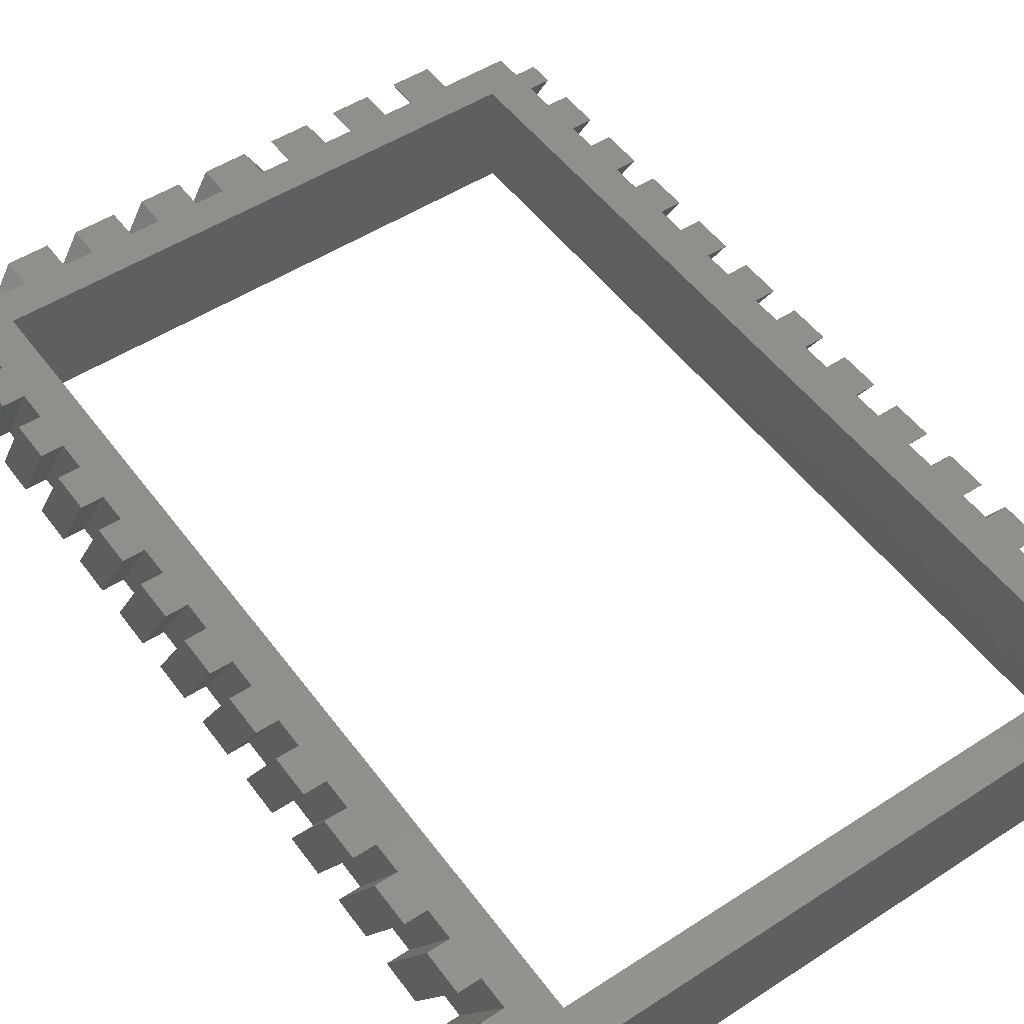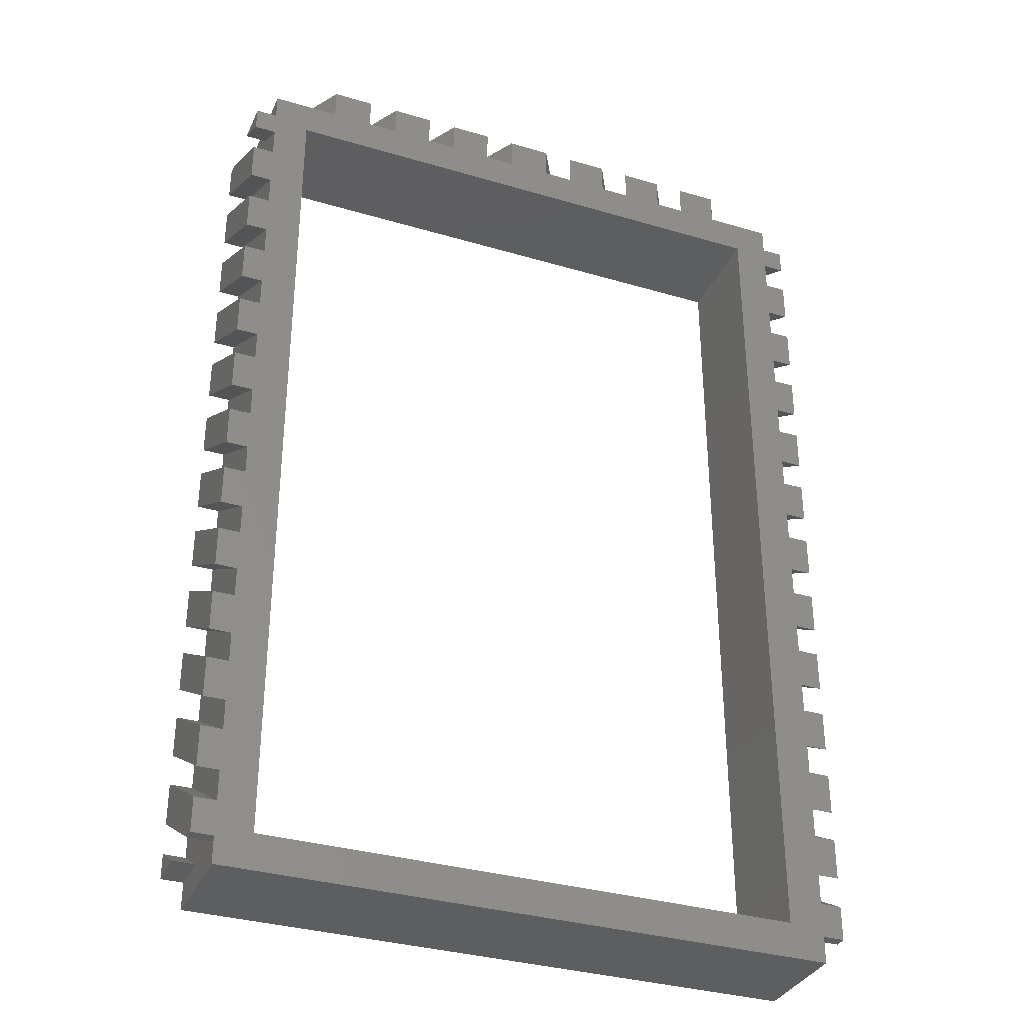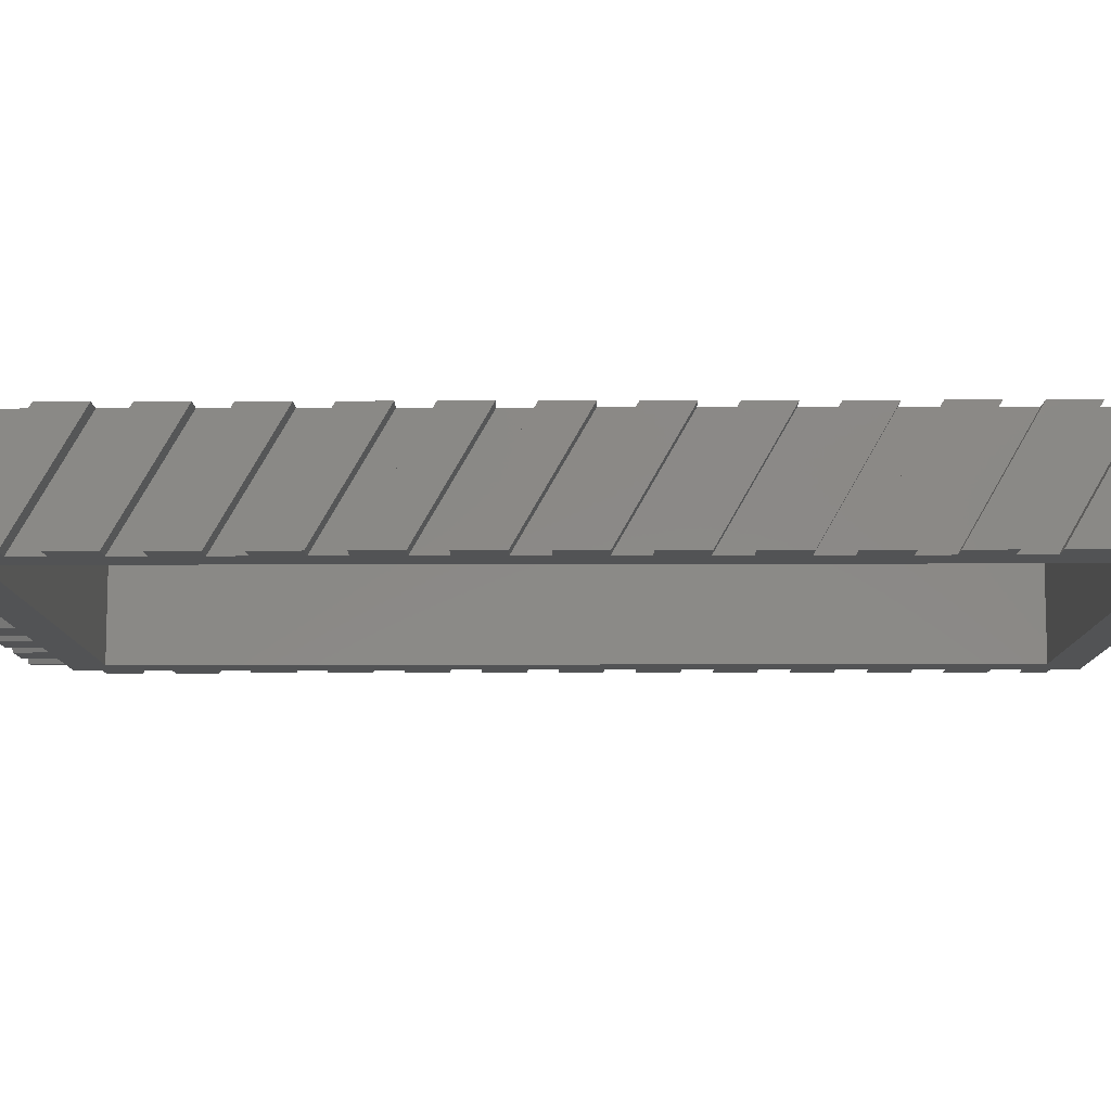
<metadata>
{"format":"stl","ext":"stl","renderer":"f3d","projection":"perspective","resolution":1024,"background":"white","views":[{"elev":50.9,"azim":-35.3,"up":"+Z"},{"elev":-34.1,"azim":-21.8,"up":"+Y"},{"elev":-10.0,"azim":-89.5,"up":"+Z"}]}
</metadata>
<code>
# stl→obj: 306 verts, 612 faces
v -0.91 1.225 0.3549
v -0.85 1.156 0.475
v -0.91 1.156 0.475
v -0.85 1.225 0.3549
v 0.85 1.225 0.3549
v 0.91 1.156 0.475
v 0.85 1.156 0.475
v 0.91 1.225 0.3549
v -0.85 1.225 0.2085
v -0.91 1.071 0.475
v -0.85 1.071 0.475
v -0.91 1.225 0.2085
v 0.91 1.225 0.2085
v 0.85 1.071 0.475
v 0.91 1.071 0.475
v 0.85 1.225 0.2085
v -0.91 1.129 0.175
v -0.85 0.9557 0.475
v -0.91 0.9557 0.475
v -0.85 1.129 0.175
v 0.85 1.129 0.175
v 0.91 0.9557 0.475
v 0.85 0.9557 0.475
v 0.91 1.129 0.175
v -0.85 1.044 0.175
v -0.91 0.8711 0.475
v -0.85 0.8711 0.475
v -0.91 1.044 0.175
v 0.91 1.044 0.175
v 0.85 0.8711 0.475
v 0.91 0.8711 0.475
v 0.85 1.044 0.175
v -0.91 0.9289 0.175
v -0.85 0.7557 0.475
v -0.91 0.7557 0.475
v -0.85 0.9289 0.175
v 0.85 0.9289 0.175
v 0.91 0.7557 0.475
v 0.85 0.7557 0.475
v 0.91 0.9289 0.175
v -0.85 0.8443 0.175
v -0.91 0.6711 0.475
v -0.85 0.6711 0.475
v -0.91 0.8443 0.175
v 0.91 0.8443 0.175
v 0.85 0.6711 0.475
v 0.91 0.6711 0.475
v 0.85 0.8443 0.175
v -0.91 0.7289 0.175
v -0.85 0.5557 0.475
v -0.91 0.5557 0.475
v -0.85 0.7289 0.175
v 0.85 0.7289 0.175
v 0.91 0.5557 0.475
v 0.85 0.5557 0.475
v 0.91 0.7289 0.175
v -0.85 0.6443 0.175
v -0.91 0.4711 0.475
v -0.85 0.4711 0.475
v -0.91 0.6443 0.175
v 0.91 0.6443 0.175
v 0.85 0.4711 0.475
v 0.91 0.4711 0.475
v 0.85 0.6443 0.175
v -0.91 0.5289 0.175
v -0.85 0.3557 0.475
v -0.91 0.3557 0.475
v -0.85 0.5289 0.175
v 0.85 0.5289 0.175
v 0.91 0.3557 0.475
v 0.85 0.3557 0.475
v 0.91 0.5289 0.175
v -0.85 0.4443 0.175
v -0.91 0.2711 0.475
v -0.85 0.2711 0.475
v -0.91 0.4443 0.175
v 0.91 0.4443 0.175
v 0.85 0.2711 0.475
v 0.91 0.2711 0.475
v 0.85 0.4443 0.175
v -0.91 0.3289 0.175
v -0.85 0.1557 0.475
v -0.91 0.1557 0.475
v -0.85 0.3289 0.175
v 0.85 0.3289 0.175
v 0.91 0.1557 0.475
v 0.85 0.1557 0.475
v 0.91 0.3289 0.175
v -0.85 0.2443 0.175
v -0.91 0.07113 0.475
v -0.85 0.07113 0.475
v -0.91 0.2443 0.175
v 0.91 0.2443 0.175
v 0.85 0.07113 0.475
v 0.91 0.07113 0.475
v 0.85 0.2443 0.175
v -0.91 0.1289 0.175
v -0.85 -0.04434 0.475
v -0.91 -0.04434 0.475
v -0.85 0.1289 0.175
v 0.85 0.1289 0.175
v 0.91 -0.04434 0.475
v 0.85 -0.04434 0.475
v 0.91 0.1289 0.175
v -0.85 0.04434 0.175
v -0.91 -0.1289 0.475
v -0.85 -0.1289 0.475
v -0.91 0.04434 0.175
v 0.91 0.04434 0.175
v 0.85 -0.1289 0.475
v 0.91 -0.1289 0.475
v 0.85 0.04434 0.175
v -0.91 -0.07113 0.175
v -0.85 -0.2443 0.475
v -0.91 -0.2443 0.475
v -0.85 -0.07113 0.175
v 0.85 -0.07113 0.175
v 0.91 -0.2443 0.475
v 0.85 -0.2443 0.475
v 0.91 -0.07113 0.175
v -0.85 -0.1557 0.175
v -0.91 -0.3289 0.475
v -0.85 -0.3289 0.475
v -0.91 -0.1557 0.175
v 0.91 -0.1557 0.175
v 0.85 -0.3289 0.475
v 0.91 -0.3289 0.475
v 0.85 -0.1557 0.175
v -0.91 -0.2711 0.175
v -0.85 -0.4443 0.475
v -0.91 -0.4443 0.475
v -0.85 -0.2711 0.175
v 0.85 -0.2711 0.175
v 0.91 -0.4443 0.475
v 0.85 -0.4443 0.475
v 0.91 -0.2711 0.175
v -0.85 -0.3557 0.175
v -0.91 -0.5289 0.475
v -0.85 -0.5289 0.475
v -0.91 -0.3557 0.175
v 0.91 -0.3557 0.175
v 0.85 -0.5289 0.475
v 0.91 -0.5289 0.475
v 0.85 -0.3557 0.175
v -0.91 -0.4711 0.175
v -0.85 -0.6443 0.475
v -0.91 -0.6443 0.475
v -0.85 -0.4711 0.175
v 0.85 -0.4711 0.175
v 0.91 -0.6443 0.475
v 0.85 -0.6443 0.475
v 0.91 -0.4711 0.175
v -0.85 -0.5557 0.175
v -0.91 -0.7289 0.475
v -0.85 -0.7289 0.475
v -0.91 -0.5557 0.175
v 0.91 -0.5557 0.175
v 0.85 -0.7289 0.475
v 0.91 -0.7289 0.475
v 0.85 -0.5557 0.175
v -0.91 -0.6711 0.175
v -0.85 -0.8443 0.475
v -0.91 -0.8443 0.475
v -0.85 -0.6711 0.175
v 0.85 -0.6711 0.175
v 0.91 -0.8443 0.475
v 0.85 -0.8443 0.475
v 0.91 -0.6711 0.175
v -0.85 -0.7557 0.175
v -0.91 -0.9289 0.475
v -0.85 -0.9289 0.475
v -0.91 -0.7557 0.175
v 0.91 -0.7557 0.175
v 0.85 -0.9289 0.475
v 0.91 -0.9289 0.475
v 0.85 -0.7557 0.175
v -0.91 -0.8711 0.175
v -0.85 -1.044 0.475
v -0.91 -1.044 0.475
v -0.85 -0.8711 0.175
v 0.85 -0.8711 0.175
v 0.91 -1.044 0.475
v 0.85 -1.044 0.475
v 0.91 -0.8711 0.175
v -0.85 -0.9557 0.175
v -0.91 -1.129 0.475
v -0.85 -1.129 0.475
v -0.91 -0.9557 0.175
v 0.91 -0.9557 0.175
v 0.85 -1.129 0.475
v 0.91 -1.129 0.475
v 0.85 -0.9557 0.175
v -0.91 -1.071 0.175
v -0.85 -1.225 0.4415
v -0.91 -1.225 0.4415
v -0.85 -1.071 0.175
v 0.85 -1.071 0.175
v 0.91 -1.225 0.4415
v 0.85 -1.225 0.4415
v 0.91 -1.071 0.175
v -0.85 -1.156 0.175
v -0.91 -1.225 0.2951
v -0.85 -1.225 0.2951
v -0.91 -1.156 0.175
v 0.91 -1.156 0.175
v 0.85 -1.225 0.2951
v 0.91 -1.225 0.2951
v 0.85 -1.156 0.175
v 0.91 1.225 0.475
v 0.91 1.225 0.175
v 0.91 -1.225 0.475
v 0.91 -1.225 0.175
v -0.5457 1.39 0.475
v -0.6611 1.39 0.475
v -0.5457 1.3 0.475
v -0.3457 1.39 0.475
v -0.4611 1.39 0.475
v -0.3457 1.3 0.475
v -0.1457 1.39 0.475
v -0.2611 1.39 0.475
v -0.1457 1.3 0.475
v 0.06113 1.39 0.475
v -0.06113 1.39 0.475
v 0.06113 1.3 0.475
v 0.2611 1.39 0.475
v 0.1457 1.39 0.475
v 0.2611 1.3 0.475
v 0.4611 1.39 0.475
v 0.3457 1.39 0.475
v 0.4611 1.3 0.475
v 0.6611 1.39 0.475
v 0.5457 1.39 0.475
v 0.6611 1.3 0.475
v 0.75 1.2 0.475
v 0.85 1.225 0.475
v 0.85 1.3 0.475
v 0.75 -1.2 0.475
v 0.85 -1.225 0.475
v 0.5457 1.3 0.475
v 0.3457 1.3 0.475
v 0.1457 1.3 0.475
v -0.06113 1.3 0.475
v -0.75 1.2 0.475
v -0.2611 1.3 0.475
v -0.4611 1.3 0.475
v -0.6611 1.3 0.475
v -0.85 1.225 0.475
v -0.85 1.3 0.475
v 0.85 -1.3 0.475
v -0.75 -1.2 0.475
v -0.85 -1.225 0.475
v -0.85 -1.3 0.475
v -0.91 -1.225 0.475
v -0.91 1.225 0.475
v -0.85 1.225 0.175
v -0.91 1.225 0.175
v -0.91 -1.225 0.175
v -0.85 -1.225 0.175
v 0.75 -1.2 0.175
v 0.85 -1.225 0.175
v 0.85 -1.3 0.175
v 0.75 1.2 0.175
v 0.85 1.225 0.175
v -0.75 -1.2 0.175
v -0.75 1.2 0.175
v -0.85 -1.3 0.175
v -0.75 1.3 0.175
v -0.85 1.3 0.175
v 0.75 1.3 0.175
v 0.85 1.3 0.175
v 0.7189 1.3 0.175
v 0.75 1.39 0.175
v 0.6343 1.3 0.175
v 0.5189 1.3 0.175
v 0.6343 1.39 0.175
v 0.4343 1.3 0.175
v 0.3189 1.3 0.175
v 0.4343 1.39 0.175
v 0.2343 1.3 0.175
v 0.1189 1.3 0.175
v 0.2343 1.39 0.175
v -0.1189 1.3 0.175
v -0.2343 1.3 0.175
v -0.1189 1.39 0.175
v -0.3189 1.3 0.175
v -0.4343 1.3 0.175
v -0.3189 1.39 0.175
v -0.5189 1.3 0.175
v -0.6343 1.3 0.175
v -0.5189 1.39 0.175
v -0.7189 1.3 0.175
v -0.7189 1.39 0.175
v -0.75 1.39 0.175
v 0.7189 1.39 0.175
v 0.5189 1.39 0.175
v 0.3189 1.39 0.175
v 0.1189 1.39 0.175
v -0.2343 1.39 0.175
v -0.4343 1.39 0.175
v -0.6343 1.39 0.175
v -0.75 1.3 0.3211
v -0.75 1.39 0.3211
v 0 1.3 0.3809
v 0 1.39 0.3809
v 0.75 1.39 0.3211
v 0.75 1.3 0.3211
f 1 2 3
f 2 1 4
f 5 6 7
f 6 5 8
f 9 10 11
f 10 9 12
f 13 14 15
f 14 13 16
f 17 18 19
f 18 17 20
f 21 22 23
f 22 21 24
f 25 26 27
f 26 25 28
f 29 30 31
f 30 29 32
f 33 34 35
f 34 33 36
f 37 38 39
f 38 37 40
f 41 42 43
f 42 41 44
f 45 46 47
f 46 45 48
f 49 50 51
f 50 49 52
f 53 54 55
f 54 53 56
f 57 58 59
f 58 57 60
f 61 62 63
f 62 61 64
f 65 66 67
f 66 65 68
f 69 70 71
f 70 69 72
f 73 74 75
f 74 73 76
f 77 78 79
f 78 77 80
f 81 82 83
f 82 81 84
f 85 86 87
f 86 85 88
f 89 90 91
f 90 89 92
f 93 94 95
f 94 93 96
f 97 98 99
f 98 97 100
f 101 102 103
f 102 101 104
f 105 106 107
f 106 105 108
f 109 110 111
f 110 109 112
f 113 114 115
f 114 113 116
f 117 118 119
f 118 117 120
f 121 122 123
f 122 121 124
f 125 126 127
f 126 125 128
f 129 130 131
f 130 129 132
f 133 134 135
f 134 133 136
f 137 138 139
f 138 137 140
f 141 142 143
f 142 141 144
f 145 146 147
f 146 145 148
f 149 150 151
f 150 149 152
f 153 154 155
f 154 153 156
f 157 158 159
f 158 157 160
f 161 162 163
f 162 161 164
f 165 166 167
f 166 165 168
f 169 170 171
f 170 169 172
f 173 174 175
f 174 173 176
f 177 178 179
f 178 177 180
f 181 182 183
f 182 181 184
f 185 186 187
f 186 185 188
f 189 190 191
f 190 189 192
f 193 194 195
f 194 193 196
f 197 198 199
f 198 197 200
f 201 202 203
f 202 201 204
f 205 206 207
f 206 205 208
f 209 6 8
f 13 24 210
f 15 24 13
f 24 15 22
f 191 200 189
f 198 191 211
f 191 198 200
f 207 212 205
f 31 40 29
f 40 31 38
f 47 56 45
f 56 47 54
f 63 72 61
f 72 63 70
f 79 88 77
f 88 79 86
f 95 104 93
f 104 95 102
f 111 120 109
f 120 111 118
f 127 136 125
f 136 127 134
f 143 152 141
f 152 143 150
f 159 168 157
f 168 159 166
f 175 184 173
f 184 175 182
f 213 214 215
f 216 217 218
f 219 220 221
f 222 223 224
f 225 226 227
f 228 229 230
f 231 232 233
f 234 235 236
f 235 234 7
f 7 234 14
f 14 234 23
f 23 234 30
f 30 234 39
f 39 234 46
f 46 234 55
f 55 234 62
f 62 234 71
f 71 234 78
f 78 234 87
f 87 234 94
f 94 234 103
f 237 103 234
f 103 237 110
f 110 237 119
f 119 237 126
f 126 237 135
f 135 237 142
f 142 237 151
f 151 237 158
f 158 237 167
f 167 237 174
f 174 237 183
f 183 237 190
f 190 237 238
f 233 234 236
f 239 233 232
f 233 239 234
f 230 234 239
f 240 230 229
f 240 234 230
f 227 234 240
f 241 227 226
f 241 234 227
f 224 234 241
f 242 224 223
f 242 234 224
f 243 242 221
f 244 221 220
f 243 221 244
f 243 244 218
f 245 218 217
f 243 218 245
f 243 245 215
f 246 215 214
f 243 215 246
f 242 243 234
f 247 243 248
f 248 243 246
f 235 6 209
f 6 235 7
f 14 22 15
f 22 14 23
f 30 38 31
f 38 30 39
f 46 54 47
f 54 46 55
f 62 70 63
f 70 62 71
f 78 86 79
f 86 78 87
f 94 102 95
f 102 94 103
f 110 118 111
f 118 110 119
f 126 134 127
f 134 126 135
f 142 150 143
f 150 142 151
f 158 166 159
f 166 158 167
f 174 182 175
f 182 174 183
f 190 211 191
f 211 190 238
f 238 237 249
f 250 249 237
f 2 243 247
f 11 243 2
f 18 243 11
f 27 243 18
f 34 243 27
f 43 243 34
f 50 243 43
f 59 243 50
f 66 243 59
f 75 243 66
f 82 243 75
f 91 243 82
f 243 91 250
f 98 250 91
f 107 250 98
f 114 250 107
f 123 250 114
f 130 250 123
f 139 250 130
f 146 250 139
f 155 250 146
f 162 250 155
f 171 250 162
f 178 250 171
f 187 250 178
f 251 250 187
f 252 250 251
f 250 252 249
f 186 251 187
f 251 186 253
f 170 178 171
f 178 170 179
f 154 162 155
f 162 154 163
f 138 146 139
f 146 138 147
f 122 130 123
f 130 122 131
f 106 114 107
f 114 106 115
f 90 98 91
f 98 90 99
f 74 82 75
f 82 74 83
f 58 66 59
f 66 58 67
f 42 50 43
f 50 42 51
f 26 34 27
f 34 26 35
f 10 18 11
f 18 10 19
f 254 2 247
f 2 254 3
f 17 255 20
f 255 17 256
f 33 25 36
f 25 33 28
f 49 41 52
f 41 49 44
f 65 57 68
f 57 65 60
f 81 73 84
f 73 81 76
f 97 89 100
f 89 97 92
f 113 105 116
f 105 113 108
f 129 121 132
f 121 129 124
f 145 137 148
f 137 145 140
f 161 153 164
f 153 161 156
f 177 169 180
f 169 177 172
f 193 185 196
f 185 193 188
f 257 201 258
f 201 257 204
f 259 260 261
f 260 259 208
f 208 259 197
f 197 259 192
f 192 259 181
f 181 259 176
f 176 259 165
f 165 259 160
f 160 259 149
f 149 259 144
f 144 259 133
f 133 259 128
f 128 259 117
f 117 259 112
f 262 112 259
f 112 262 101
f 101 262 96
f 96 262 85
f 85 262 80
f 80 262 69
f 69 262 64
f 64 262 53
f 53 262 48
f 48 262 37
f 37 262 32
f 32 262 21
f 21 262 263
f 261 264 259
f 116 265 264
f 266 264 261
f 258 264 266
f 201 264 258
f 196 264 201
f 185 264 196
f 180 264 185
f 169 264 180
f 164 264 169
f 153 264 164
f 148 264 153
f 137 264 148
f 132 264 137
f 121 264 132
f 116 264 121
f 105 265 116
f 100 265 105
f 89 265 100
f 84 265 89
f 73 265 84
f 68 265 73
f 57 265 68
f 52 265 57
f 41 265 52
f 36 265 41
f 25 265 36
f 20 265 25
f 255 265 20
f 265 255 267
f 267 255 268
f 260 205 212
f 205 260 208
f 197 189 200
f 189 197 192
f 181 173 184
f 173 181 176
f 165 157 168
f 157 165 160
f 149 141 152
f 141 149 144
f 133 125 136
f 125 133 128
f 117 109 120
f 109 117 112
f 101 93 104
f 93 101 96
f 85 77 88
f 77 85 80
f 69 61 72
f 61 69 64
f 53 45 56
f 45 53 48
f 37 29 40
f 29 37 32
f 21 210 24
f 210 21 263
f 269 263 262
f 263 269 270
f 271 269 262
f 269 271 272
f 262 273 271
f 273 274 275
f 262 274 273
f 262 276 274
f 276 277 278
f 262 277 276
f 262 279 277
f 279 280 281
f 262 280 279
f 262 282 280
f 282 283 284
f 265 282 262
f 282 265 283
f 285 286 287
f 283 265 285
f 285 265 286
f 288 289 290
f 286 265 288
f 288 265 289
f 289 265 291
f 267 291 265
f 291 267 292
f 292 267 293
f 272 271 294
f 275 274 295
f 278 277 296
f 281 280 297
f 284 283 298
f 287 286 299
f 290 289 300
f 1 3 254
f 193 186 188
f 195 186 193
f 186 195 253
f 204 257 202
f 17 12 256
f 17 10 12
f 10 17 19
f 33 26 28
f 26 33 35
f 49 42 44
f 42 49 51
f 65 58 60
f 58 65 67
f 81 74 76
f 74 81 83
f 97 90 92
f 90 97 99
f 113 106 108
f 106 113 115
f 129 122 124
f 122 129 131
f 145 138 140
f 138 145 147
f 161 154 156
f 154 161 163
f 177 170 172
f 170 177 179
f 4 254 247
f 254 4 1
f 8 235 209
f 235 8 5
f 210 16 13
f 16 210 263
f 255 12 9
f 12 255 256
f 195 251 253
f 251 195 194
f 199 211 238
f 211 199 198
f 260 207 206
f 207 260 212
f 257 203 202
f 203 257 258
f 215 292 213
f 292 215 291
f 301 214 302
f 214 301 246
f 218 290 216
f 290 218 288
f 289 217 300
f 217 289 245
f 221 287 219
f 287 221 285
f 286 220 299
f 220 286 244
f 303 284 304
f 284 303 282
f 283 223 298
f 223 283 242
f 224 281 222
f 281 224 279
f 280 304 297
f 304 280 303
f 277 226 296
f 226 277 241
f 227 278 225
f 278 227 276
f 230 275 228
f 275 230 273
f 274 229 295
f 229 274 240
f 233 305 231
f 305 233 306
f 271 232 294
f 232 271 239
f 306 272 305
f 272 306 269
f 267 302 293
f 302 267 301
f 305 232 231
f 294 305 272
f 305 294 232
f 213 302 214
f 292 302 213
f 302 292 293
f 290 217 216
f 217 290 300
f 287 220 219
f 220 287 299
f 222 304 223
f 297 222 281
f 222 297 304
f 284 223 304
f 223 284 298
f 296 225 278
f 225 296 226
f 295 228 275
f 228 295 229
f 14 5 7
f 5 14 16
f 5 236 235
f 236 5 270
f 16 270 5
f 270 16 263
f 249 199 238
f 199 249 206
f 261 206 249
f 206 261 260
f 206 197 199
f 197 206 208
f 23 32 21
f 32 23 30
f 39 48 37
f 48 39 46
f 55 64 53
f 64 55 62
f 71 80 69
f 80 71 78
f 87 96 85
f 96 87 94
f 103 112 101
f 112 103 110
f 119 128 117
f 128 119 126
f 135 144 133
f 144 135 142
f 151 160 149
f 160 151 158
f 167 176 165
f 176 167 174
f 183 192 181
f 192 183 190
f 11 4 9
f 4 11 2
f 9 268 255
f 4 268 9
f 268 4 248
f 248 4 247
f 266 203 258
f 252 203 266
f 203 252 194
f 194 252 251
f 203 196 201
f 196 203 194
f 25 18 20
f 18 25 27
f 41 34 36
f 34 41 43
f 57 50 52
f 50 57 59
f 73 66 68
f 66 73 75
f 89 82 84
f 82 89 91
f 105 98 100
f 98 105 107
f 121 114 116
f 114 121 123
f 137 130 132
f 130 137 139
f 153 146 148
f 146 153 155
f 169 162 164
f 162 169 171
f 185 178 180
f 178 185 187
f 301 248 246
f 268 301 267
f 301 268 248
f 236 306 233
f 270 306 236
f 306 270 269
f 289 215 245
f 215 289 291
f 286 218 244
f 218 286 288
f 283 221 242
f 221 283 285
f 279 241 277
f 241 279 224
f 276 240 274
f 240 276 227
f 273 239 271
f 239 273 230
f 280 282 303
f 266 249 252
f 249 266 261
f 259 234 262
f 234 259 237
f 250 265 243
f 265 250 264
f 265 234 243
f 234 265 262
f 259 250 237
f 250 259 264

</code>
